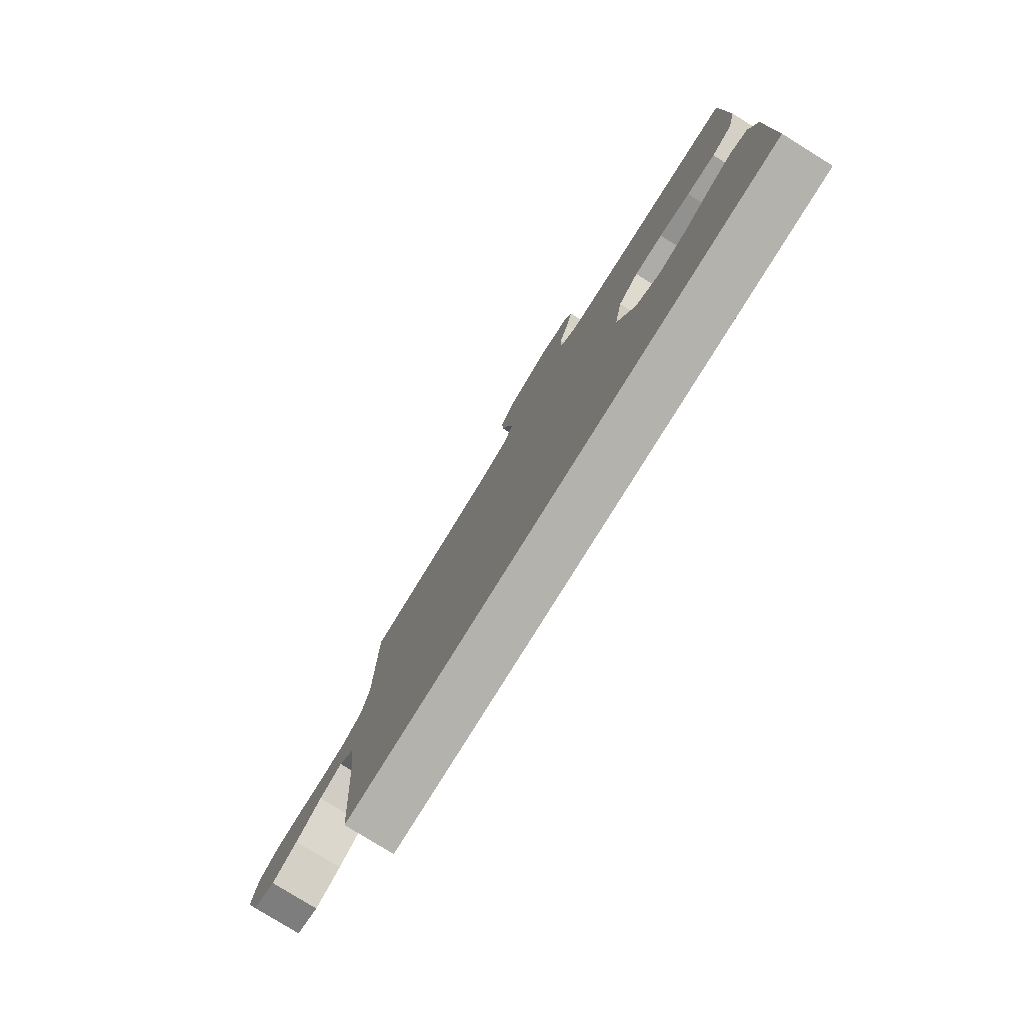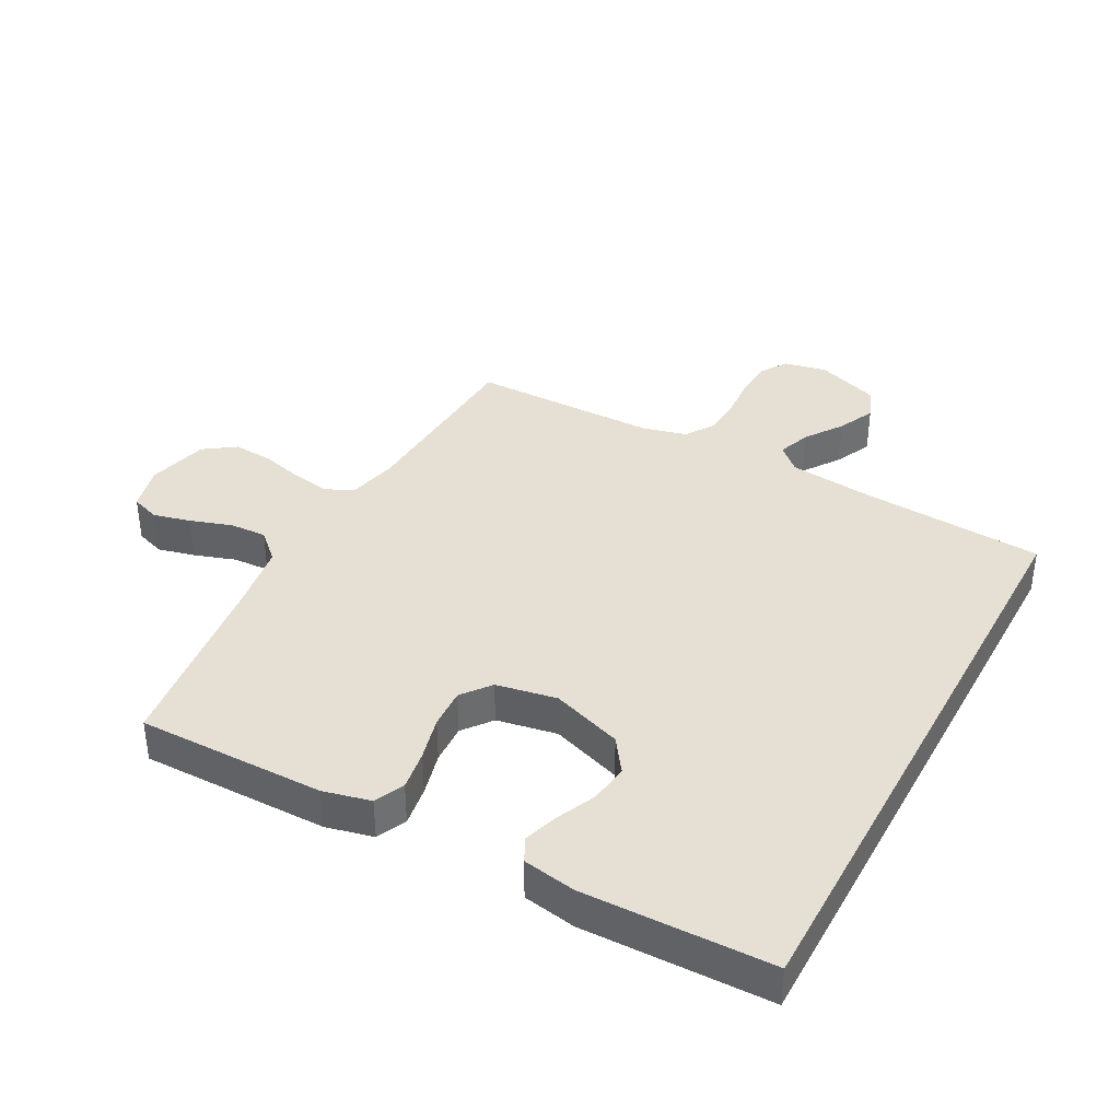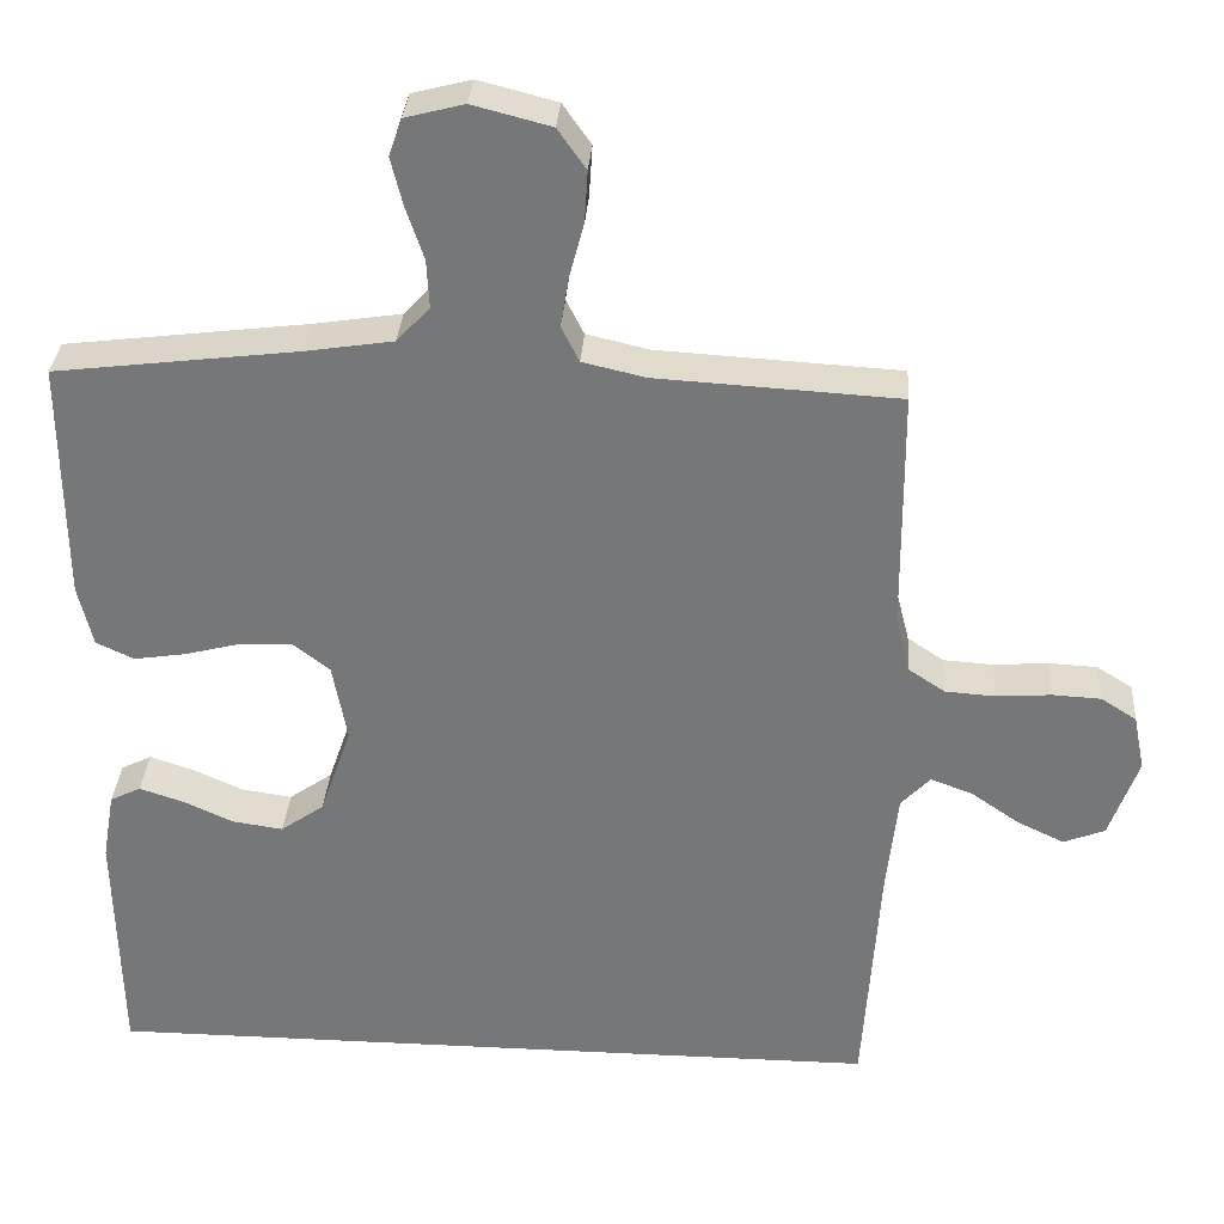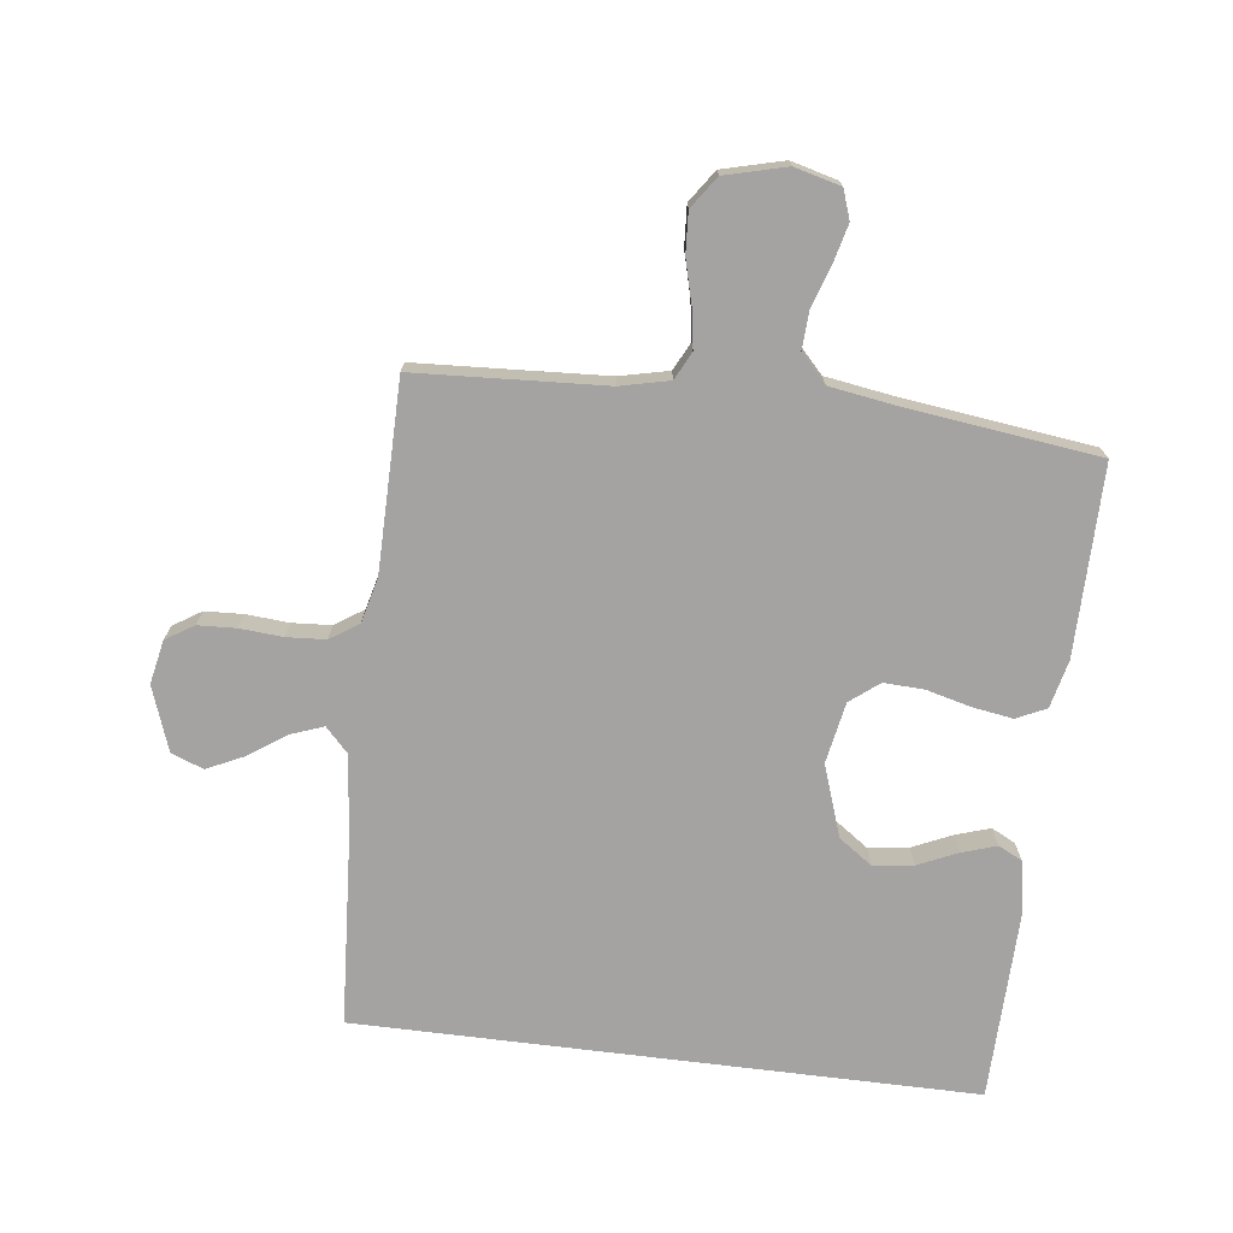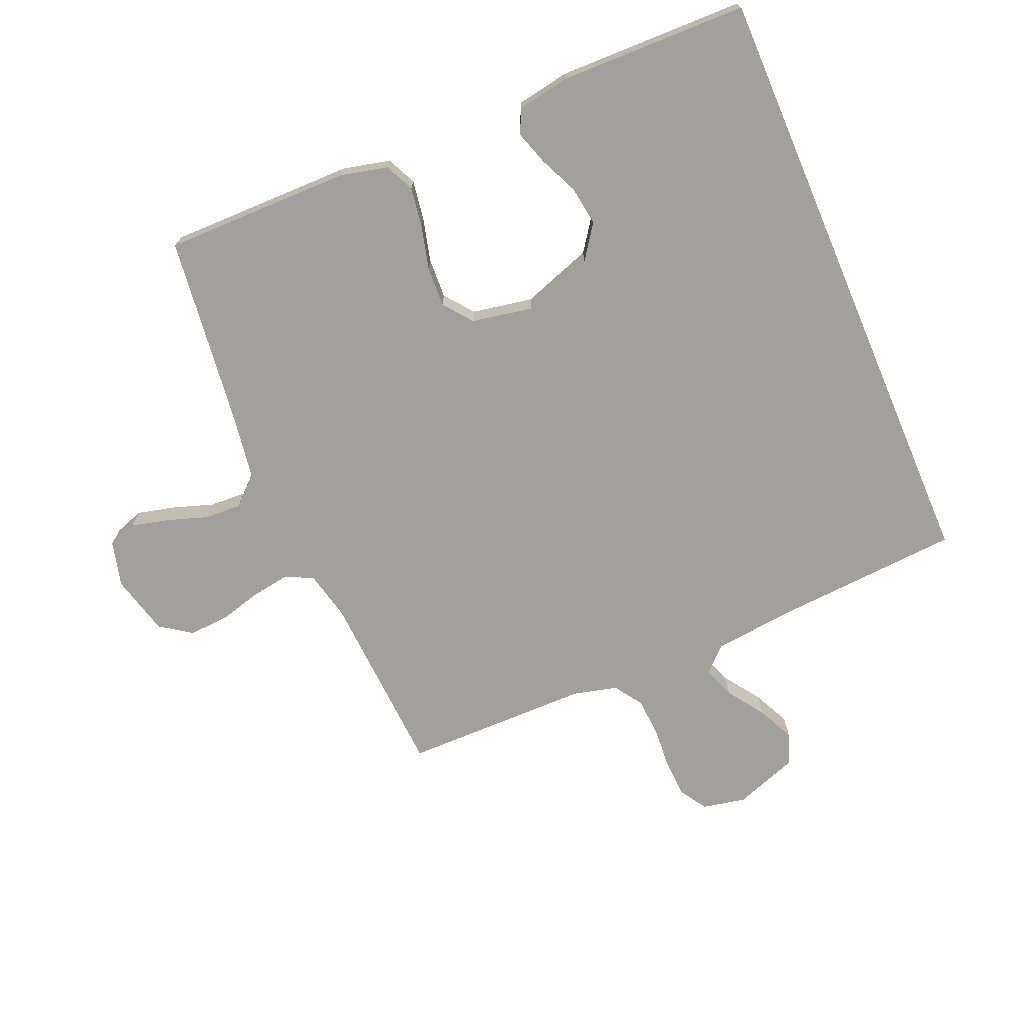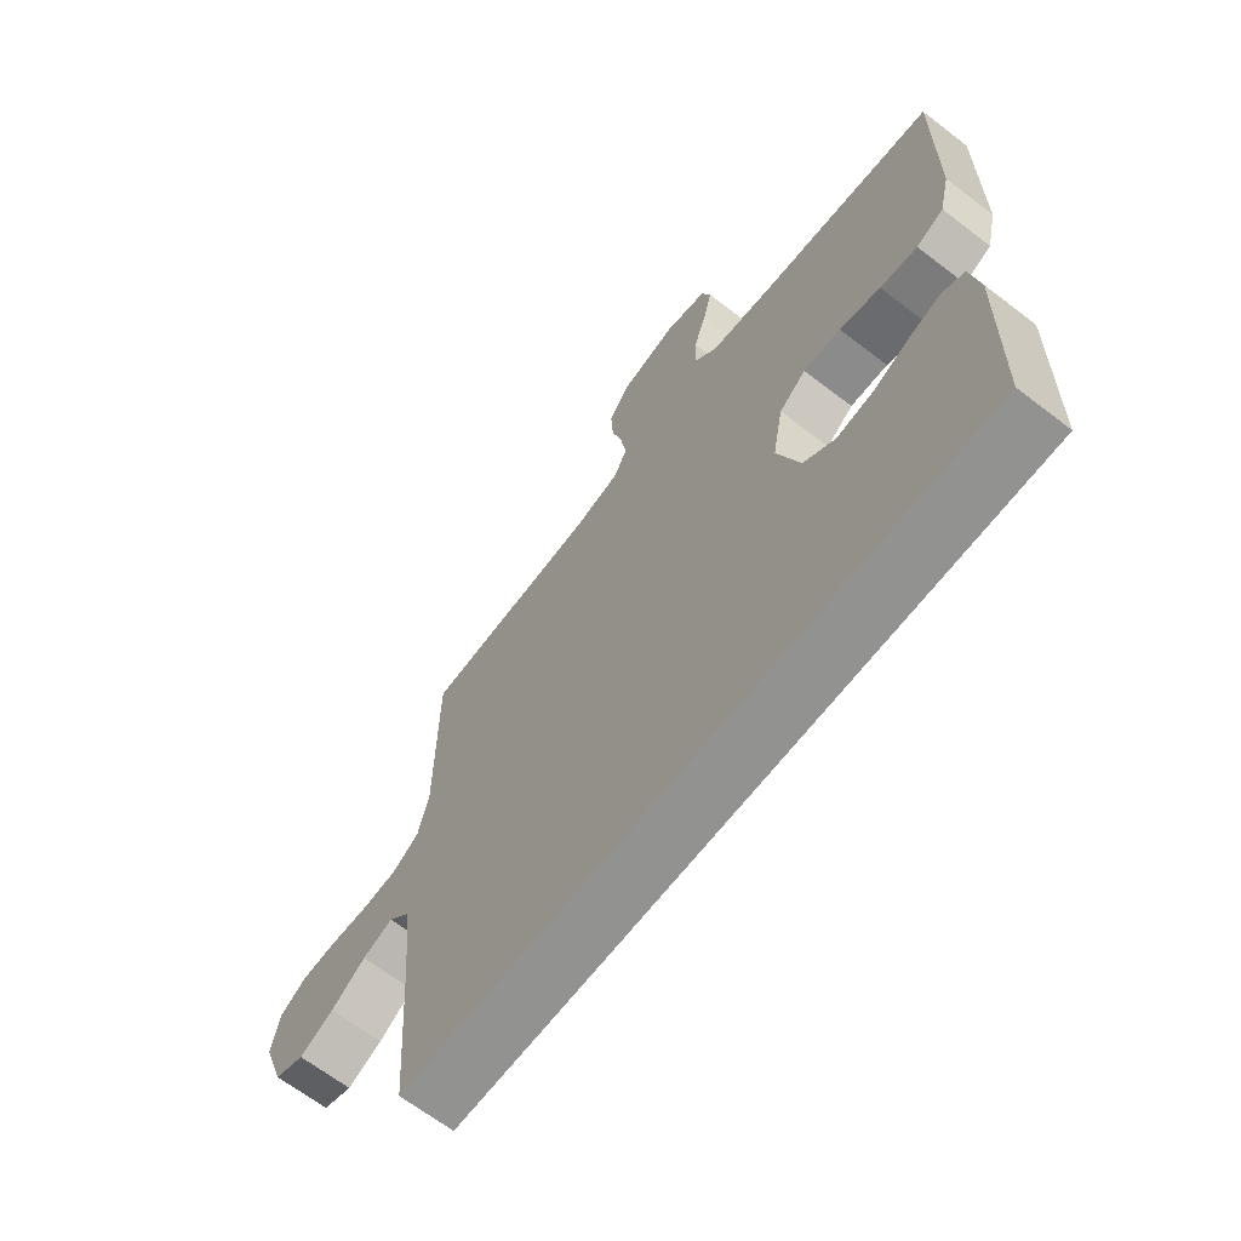
<metadata>
{"format":"obj","ext":"obj","renderer":"f3d","projection":"perspective","resolution":1024,"background":"white","views":[{"elev":-79.5,"azim":58.2,"up":"+Z"},{"elev":38.1,"azim":118.3,"up":"+Y"},{"elev":32.4,"azim":-176.1,"up":"+Z"},{"elev":-73.1,"azim":-7.1,"up":"+Y"},{"elev":-71.7,"azim":113.1,"up":"+Y"},{"elev":-66.2,"azim":52.4,"up":"+Z"}]}
</metadata>
<code>
v -0.5 0.07 0.5
v -0.2 0.07 0.517
v -0.122 0.07 0.535
v -0.1 0.07 0.579
v -0.11 0.07 0.641
v -0.128 0.07 0.709
v -0.132 0.07 0.773
v -0.097 0.07 0.823
v 0 0.07 0.848
v 0.073 0.07 0.829
v 0.089 0.07 0.783
v 0.074 0.07 0.723
v 0.052 0.07 0.657
v 0.049 0.07 0.598
v 0.09 0.07 0.554
v 0.2 0.07 0.537
v 0.5 0.07 0.5
v 0.498 0.07 0.2
v 0.48 0.07 0.124
v 0.433 0.07 0.102
v 0.369 0.07 0.112
v 0.299 0.07 0.13
v 0.235 0.07 0.133
v 0.189 0.07 0.097
v 0.171 0.07 0
v 0.21 0.07 -0.113
v 0.264 0.07 -0.151
v 0.327 0.07 -0.142
v 0.389 0.07 -0.114
v 0.444 0.07 -0.096
v 0.482 0.07 -0.115
v 0.497 0.07 -0.2
v 0.491 0.07 -0.5
v -0.486 0.07 -0.5
v -0.506 0.07 -0.2
v -0.52 0.07 -0.071
v -0.556 0.07 -0.033
v -0.608 0.07 -0.052
v -0.667 0.07 -0.093
v -0.726 0.07 -0.121
v -0.777 0.07 -0.101
v -0.813 0.07 0
v -0.799 0.07 0.069
v -0.755 0.07 0.097
v -0.695 0.07 0.1
v -0.627 0.07 0.095
v -0.565 0.07 0.099
v -0.52 0.07 0.129
v -0.502 0.07 0.2
v -0.5 0 0.5
v -0.2 0 0.517
v -0.122 0 0.535
v -0.1 0 0.579
v -0.11 0 0.641
v -0.128 0 0.709
v -0.132 0 0.773
v -0.097 0 0.823
v 0 0 0.848
v 0.073 0 0.829
v 0.089 0 0.783
v 0.074 0 0.723
v 0.052 0 0.657
v 0.049 0 0.598
v 0.09 0 0.554
v 0.2 0 0.537
v 0.5 0 0.5
v 0.498 0 0.2
v 0.48 0 0.124
v 0.433 0 0.102
v 0.369 0 0.112
v 0.299 0 0.13
v 0.235 0 0.133
v 0.189 0 0.097
v 0.171 0 0
v 0.21 0 -0.113
v 0.264 0 -0.151
v 0.327 0 -0.142
v 0.389 0 -0.114
v 0.444 0 -0.096
v 0.482 0 -0.115
v 0.497 0 -0.2
v 0.491 0 -0.5
v -0.486 0 -0.5
v -0.506 0 -0.2
v -0.52 0 -0.071
v -0.556 0 -0.033
v -0.608 0 -0.052
v -0.667 0 -0.093
v -0.726 0 -0.121
v -0.777 0 -0.101
v -0.813 0 0
v -0.799 0 0.069
v -0.755 0 0.097
v -0.695 0 0.1
v -0.627 0 0.095
v -0.565 0 0.099
v -0.52 0 0.129
v -0.502 0 0.2
f 43 44 45 46
f 43 46 47
f 42 43 47
f 41 42 47
f 38 39 40 41
f 37 38 41 47
f 36 37 47 48
f 32 33 34 35
f 28 29 30 31
f 28 31 32
f 27 28 32
f 19 20 21 22
f 19 22 23
f 16 17 18 19
f 15 16 19 23
f 14 15 23 24
f 10 11 12 13
f 8 9 10 13
f 8 13 14
f 5 6 7 8
f 4 5 8 14
f 3 4 14 24
f 49 1 2
f 27 32 35 36
f 26 27 36 48
f 25 26 48 49
f 24 25 49
f 2 3 24 49
f 95 94 93 92
f 96 95 92
f 96 92 91
f 96 91 90
f 90 89 88 87
f 96 90 87 86
f 97 96 86 85
f 84 83 82 81
f 80 79 78 77
f 81 80 77
f 81 77 76
f 71 70 69 68
f 72 71 68
f 68 67 66 65
f 72 68 65 64
f 73 72 64 63
f 62 61 60 59
f 62 59 58 57
f 63 62 57
f 57 56 55 54
f 63 57 54 53
f 73 63 53 52
f 51 50 98
f 85 84 81 76
f 97 85 76 75
f 98 97 75 74
f 98 74 73
f 98 73 52 51
f 1 50 51 2
f 2 51 52 3
f 3 52 53 4
f 4 53 54 5
f 5 54 55 6
f 6 55 56 7
f 7 56 57 8
f 8 57 58 9
f 9 58 59 10
f 10 59 60 11
f 11 60 61 12
f 12 61 62 13
f 13 62 63 14
f 14 63 64 15
f 15 64 65 16
f 16 65 66 17
f 17 66 67 18
f 18 67 68 19
f 19 68 69 20
f 20 69 70 21
f 21 70 71 22
f 22 71 72 23
f 23 72 73 24
f 24 73 74 25
f 25 74 75 26
f 26 75 76 27
f 27 76 77 28
f 28 77 78 29
f 29 78 79 30
f 30 79 80 31
f 31 80 81 32
f 32 81 82 33
f 33 82 83 34
f 34 83 84 35
f 35 84 85 36
f 36 85 86 37
f 37 86 87 38
f 38 87 88 39
f 39 88 89 40
f 40 89 90 41
f 41 90 91 42
f 42 91 92 43
f 43 92 93 44
f 44 93 94 45
f 45 94 95 46
f 46 95 96 47
f 47 96 97 48
f 48 97 98 49
f 49 98 50 1

</code>
